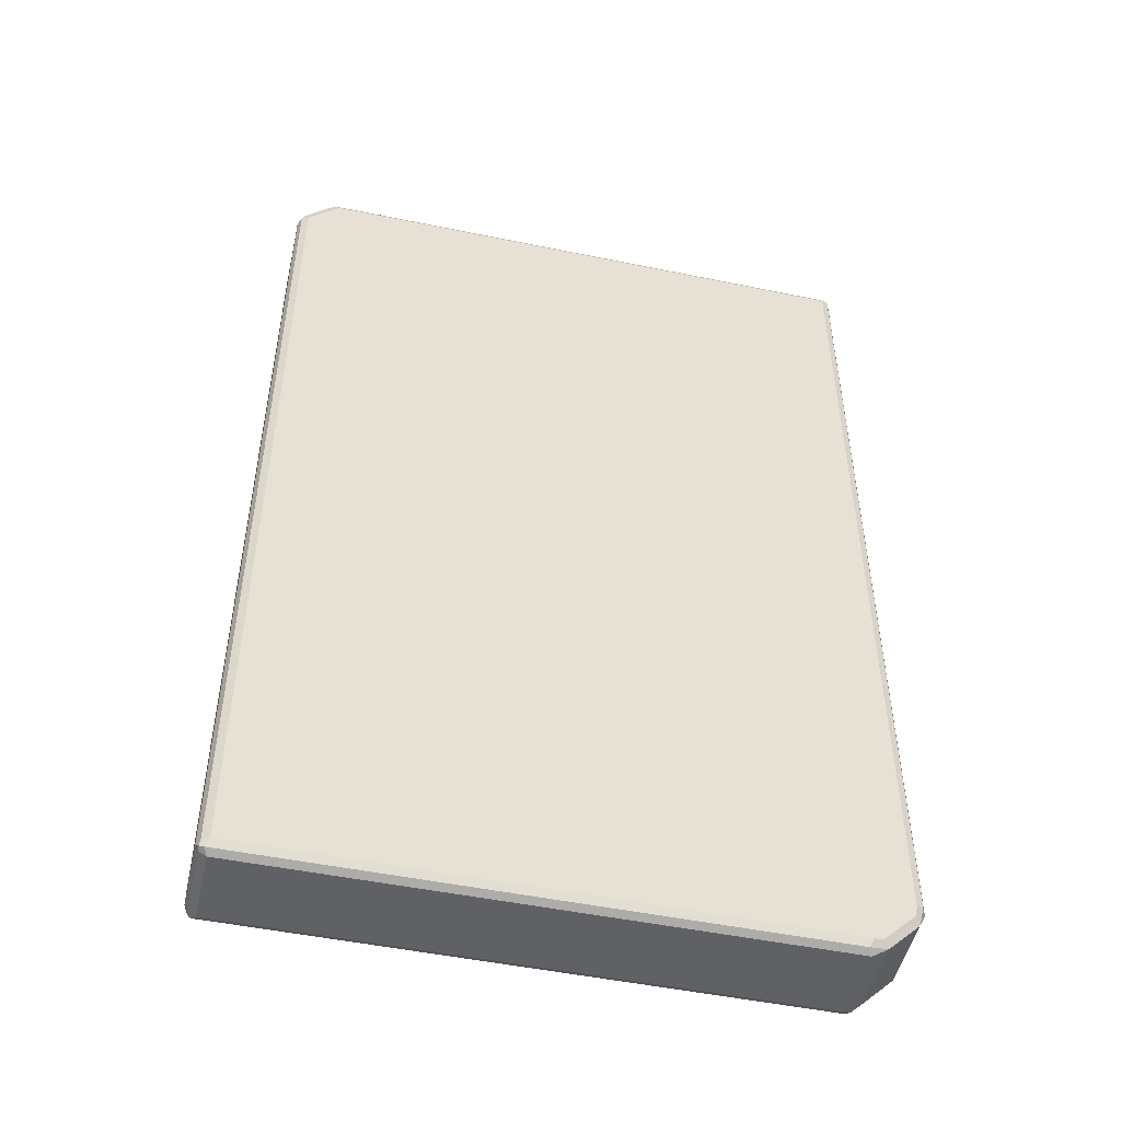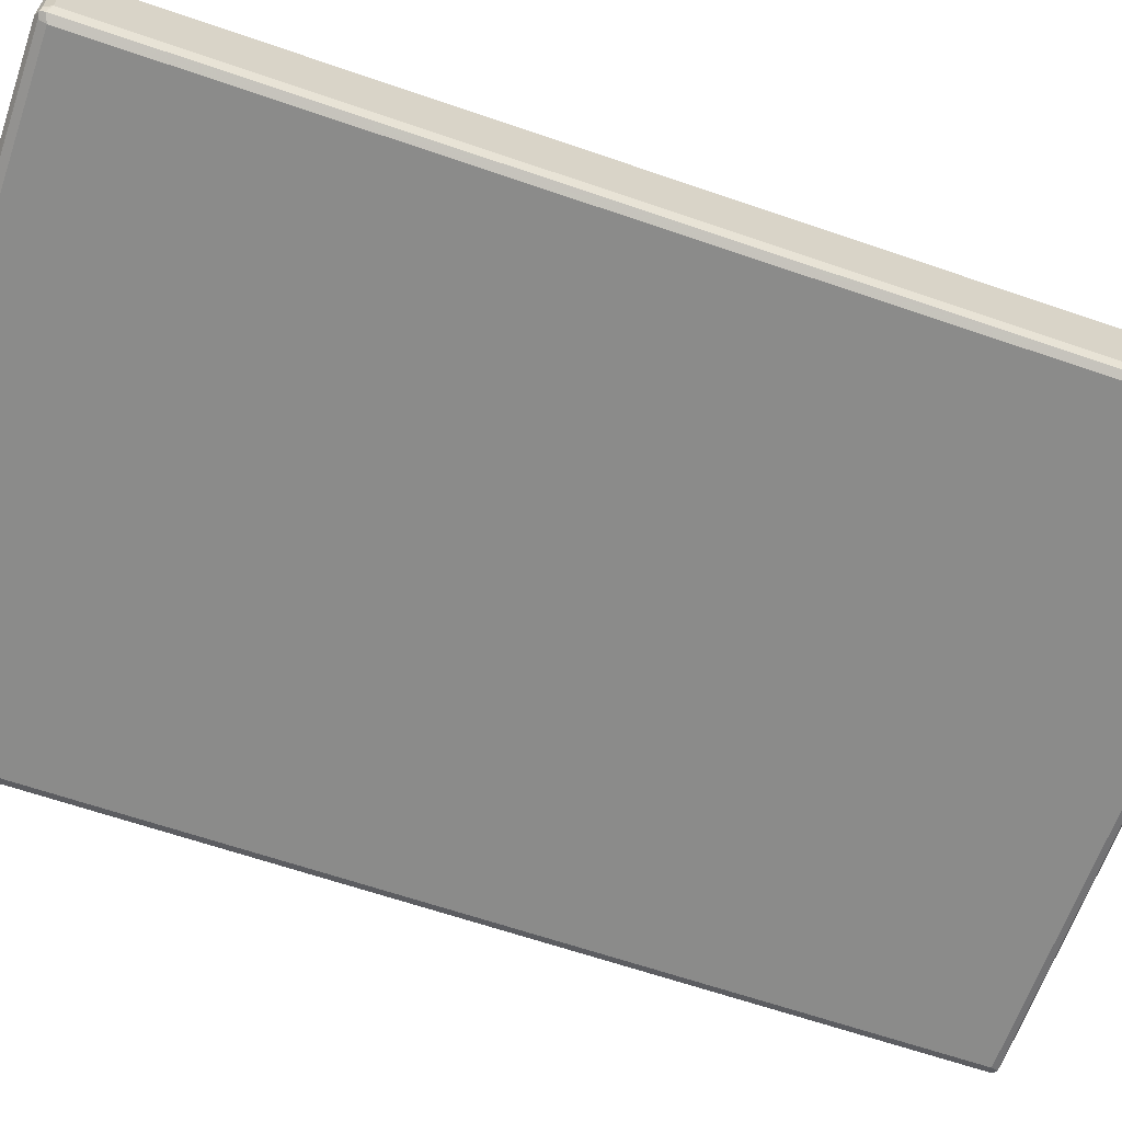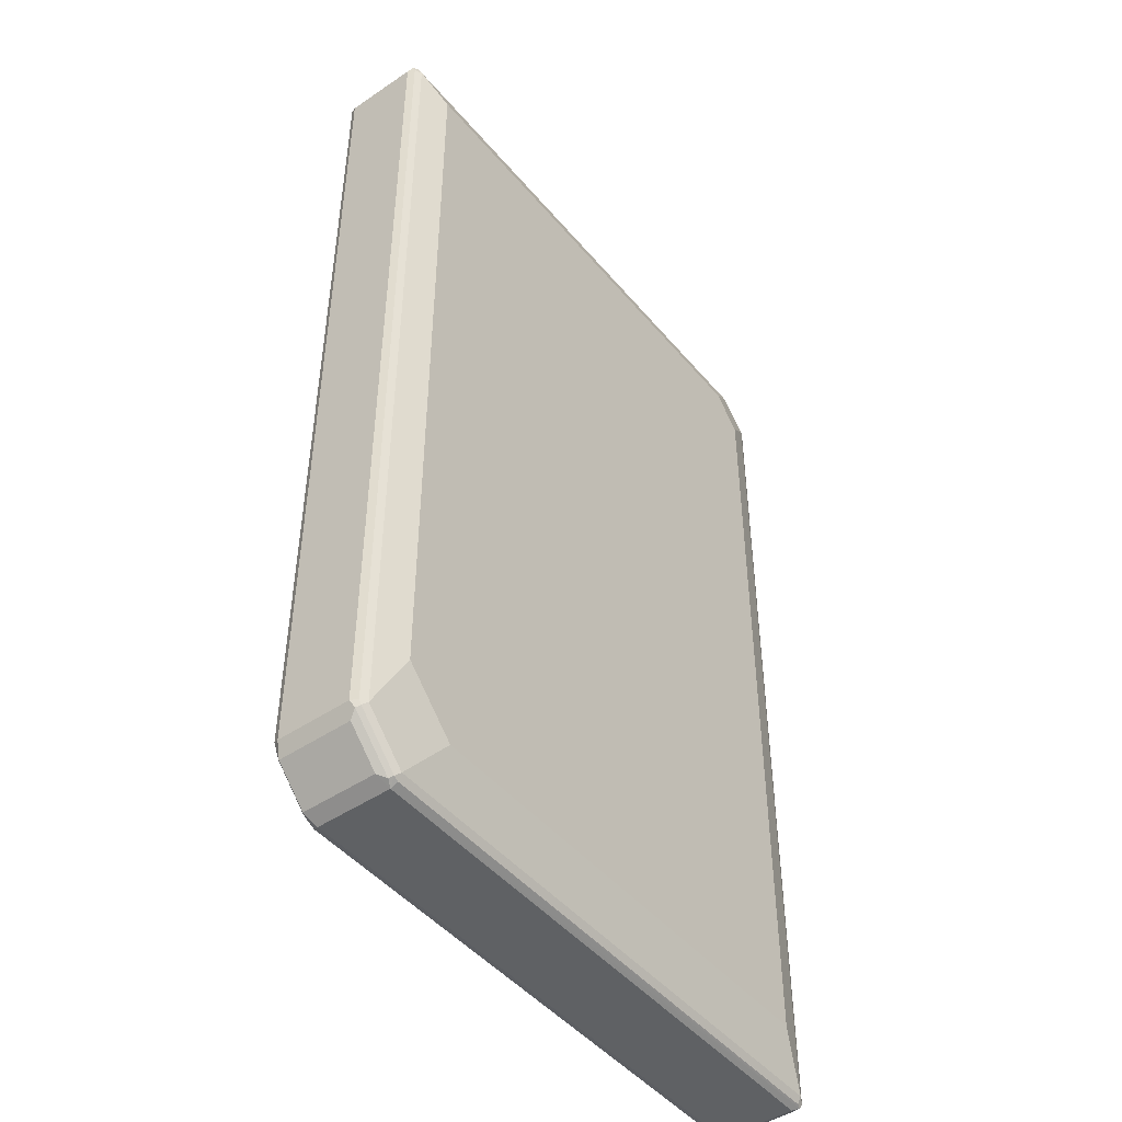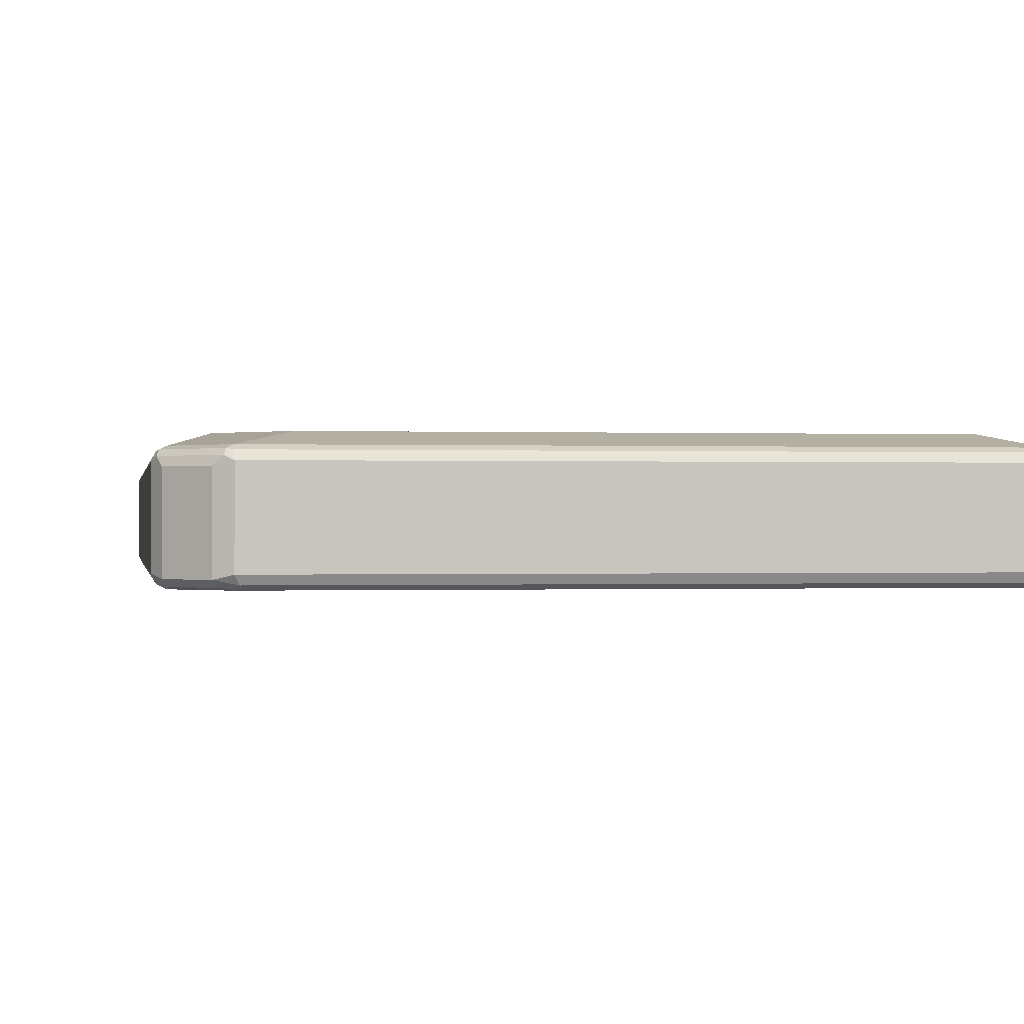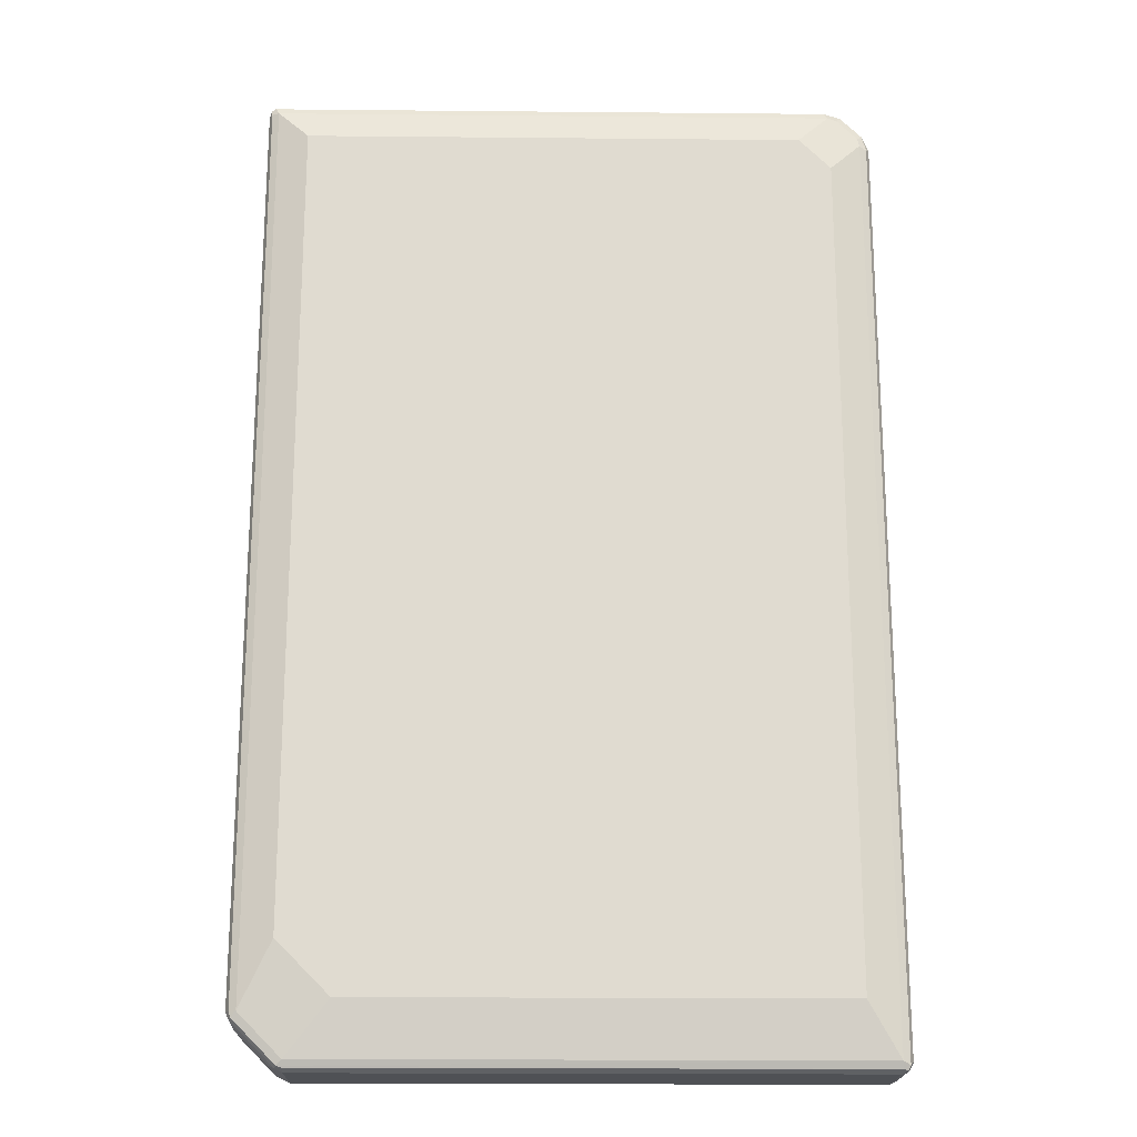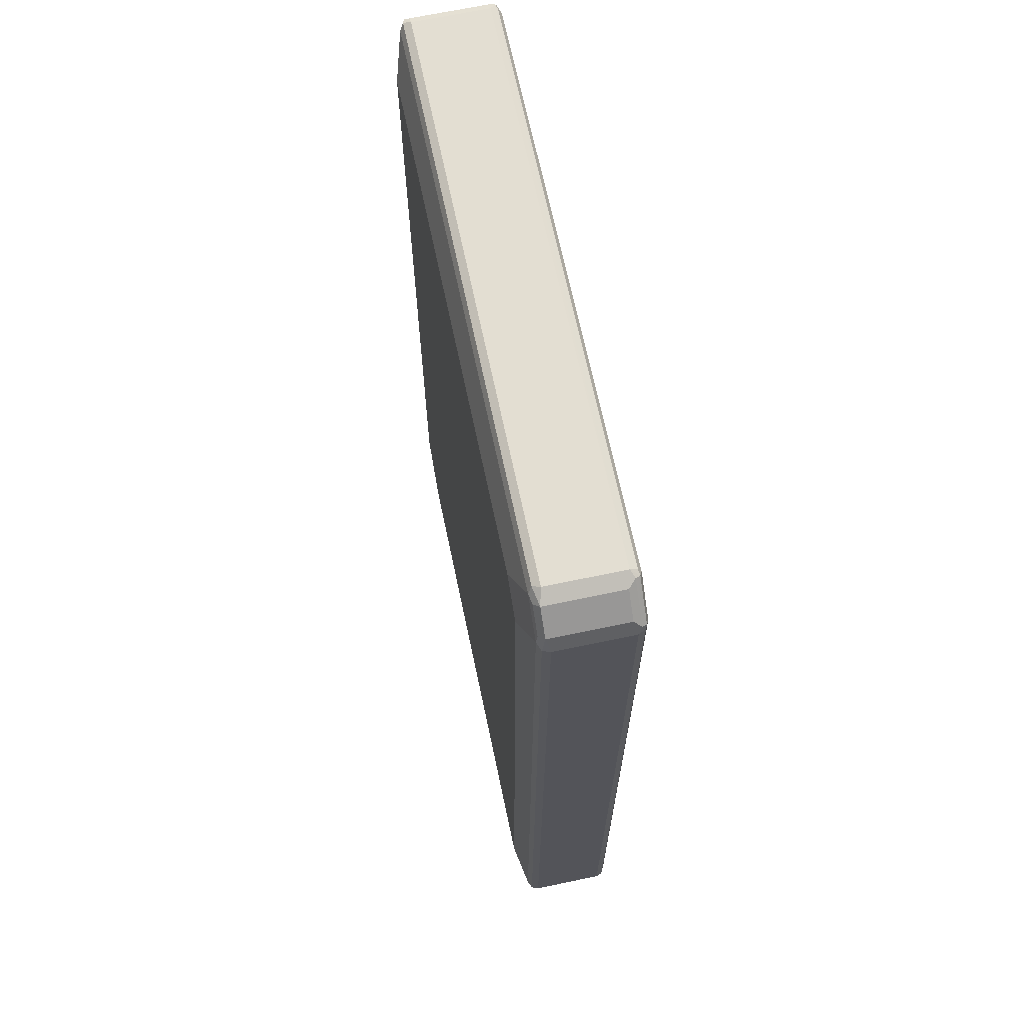
<metadata>
{"format":"obj","ext":"obj","renderer":"f3d","projection":"perspective","resolution":1024,"background":"white","views":[{"elev":-49.6,"azim":167.2,"up":"+Y"},{"elev":-63.7,"azim":-109.2,"up":"+Z"},{"elev":-46.7,"azim":-52.4,"up":"+Y"},{"elev":-0.2,"azim":-8.5,"up":"+Z"},{"elev":-19.6,"azim":-1.0,"up":"+Y"},{"elev":67.7,"azim":78.1,"up":"+Y"}]}
</metadata>
<code>
v -0.5234 -0.7398 -0.07218
v -0.5173 -0.7338 -0.08421
v -0.5113 -0.7638 -0.07819
v -0.5234 -0.7398 0.05413
v -0.5234 0.812 -0.07218
v -0.5052 -0.7398 -0.09023
v -0.5023 -0.7549 -0.08721
v -0.5142 -0.7489 -0.08121
v -0.5173 0.818 -0.08421
v -0.5113 -0.7638 0.04812
v -0.4572 -0.818 -0.07819
v -0.5173 -0.7518 0.06015
v -0.5173 -0.7398 0.06616
v -0.5234 0.812 0.05413
v -0.5173 0.824 -0.07218
v -0.5142 0.8256 -0.08121
v -0.4331 -0.812 -0.09023
v -0.5052 0.812 -0.09023
v -0.4482 -0.809 -0.08721
v -0.4572 -0.818 0.04812
v -0.4421 -0.8211 -0.08121
v -0.4331 -0.8302 -0.07218
v -0.5142 -0.7489 0.06768
v -0.4812 -0.7879 0.06015
v -0.5052 -0.7398 0.07218
v -0.5173 0.812 0.06616
v -0.5187 0.8211 0.06315
v -0.5173 0.824 0.05413
v -0.5142 0.8256 0.02706
v -0.5052 0.8302 -0.07218
v 0.4511 0.8302 -0.07218
v 0.4511 0.824 -0.08421
v -0.5052 0.824 -0.08421
v 0.5052 -0.812 -0.09023
v -0.427 -0.824 -0.08421
v 0.4601 0.8211 -0.08571
v 0.4511 0.812 -0.09023
v -0.4331 -0.8302 0.05413
v -0.4451 -0.824 0.06015
v 0.5052 -0.8302 -0.07218
v -0.4421 -0.8211 0.06768
v -0.4331 -0.812 0.07218
v -0.4511 -0.6316 0.09023
v -0.5052 0.812 0.07218
v -0.5113 0.824 0.06616
v -0.5052 0.8302 0.05413
v 0.4631 0.824 -0.07819
v 0.4511 0.8302 0.05413
v 0.4752 0.818 -0.06616
v 0.5173 -0.812 -0.08421
v 0.5113 -0.824 -0.08421
v 0.5052 0.7578 -0.09023
v 0.4812 0.8059 -0.07819
v 0.5142 0.7669 -0.08571
v 0.5052 -0.8302 0.05413
v 0.5142 -0.8256 0.06315
v -0.4331 -0.824 0.06616
v 0.5142 -0.8256 -0.04512
v 0.5187 -0.8211 -0.08121
v 0.5173 -0.824 -0.07218
v 0.5052 -0.824 0.06616
v 0.5052 -0.812 0.07218
v -0.3609 -0.7218 0.09023
v -0.397 -0.6857 0.09023
v -0.4511 0.7578 0.09023
v 0.4511 0.812 0.07218
v 0.4451 0.824 0.06616
v 0.4601 0.8211 0.06315
v 0.4752 0.818 0.06015
v 0.5113 0.7819 -0.06616
v 0.5234 -0.812 -0.07218
v 0.5173 0.7578 -0.08421
v 0.5173 0.7699 -0.07819
v 0.5173 -0.824 0.05413
v 0.5234 -0.812 0.05413
v 0.5173 -0.818 0.06616
v 0.4511 -0.7218 0.09023
v 0.5052 0.7578 0.07218
v 0.397 0.7578 0.09023
v 0.4662 0.809 0.06918
v 0.5113 0.7819 0.06015
v 0.5234 0.7578 -0.07218
v 0.5234 0.7578 0.05413
v 0.5173 0.7518 0.06616
v 0.4511 0.7037 0.09023
v 0.5023 0.7729 0.06918
f 1 2 3
f 42 62 77
f 42 77 63
f 42 63 64
f 43 64 63
f 43 63 77
f 43 77 85
f 43 85 79
f 43 79 65
f 44 65 79
f 44 79 66
f 44 66 67
f 44 67 45
f 45 67 48
f 45 48 46
f 47 49 53
f 48 67 68
f 48 68 69
f 41 62 42
f 49 70 73
f 41 61 62
f 40 60 58
f 32 36 33
f 34 50 51
f 34 52 72
f 34 72 50
f 36 47 53
f 36 53 73
f 36 73 54
f 36 54 52
f 36 52 37
f 38 55 56
f 38 56 57
f 38 57 41
f 38 41 39
f 40 58 56
f 40 56 55
f 40 51 59
f 40 59 60
f 41 57 61
f 31 49 47
f 49 73 53
f 49 81 70
f 66 68 67
f 66 79 85
f 66 85 78
f 66 78 86
f 66 86 80
f 68 80 69
f 69 80 86
f 69 86 81
f 70 81 83
f 70 83 82
f 70 82 73
f 71 82 83
f 71 83 75
f 72 73 82
f 75 83 84
f 75 84 76
f 78 84 86
f 66 80 68
f 49 69 81
f 62 85 77
f 62 84 78
f 50 71 59
f 50 59 51
f 50 72 82
f 50 82 71
f 52 54 72
f 54 73 72
f 56 58 60
f 56 60 74
f 56 74 75
f 56 75 76
f 56 76 62
f 56 62 61
f 56 61 57
f 59 71 60
f 60 71 75
f 60 75 74
f 62 76 84
f 62 78 85
f 31 69 49
f 31 48 69
f 31 36 32
f 5 28 15
f 5 15 16
f 5 16 9
f 6 17 19
f 6 19 7
f 6 18 37
f 6 37 52
f 6 52 34
f 6 34 17
f 9 16 18
f 10 20 24
f 10 24 12
f 11 19 21
f 11 21 22
f 11 22 38
f 11 38 20
f 12 23 13
f 5 14 28
f 12 24 41
f 4 26 14
f 4 12 13
f 1 3 10
f 1 10 12
f 1 12 4
f 1 4 14
f 1 14 5
f 1 5 9
f 1 9 2
f 2 6 7
f 2 7 8
f 2 8 3
f 2 9 18
f 2 18 6
f 3 8 7
f 3 7 19
f 3 19 11
f 3 11 20
f 3 20 10
f 4 13 26
f 12 41 23
f 13 23 25
f 13 25 44
f 22 40 55
f 22 55 38
f 23 41 42
f 23 42 25
f 24 39 41
f 25 42 64
f 25 64 43
f 25 43 65
f 25 65 44
f 26 44 45
f 26 45 27
f 27 45 46
f 27 46 28
f 28 46 29
f 30 46 48
f 30 48 31
f 31 47 36
f 22 51 40
f 22 35 51
f 21 35 22
f 20 39 24
f 13 44 26
f 14 26 27
f 14 27 28
f 15 28 29
f 15 29 16
f 16 29 46
f 16 46 30
f 16 30 31
f 81 86 84
f 16 31 32
f 16 33 18
f 17 34 51
f 17 51 35
f 17 35 21
f 17 21 19
f 18 33 36
f 18 36 37
f 20 38 39
f 16 32 33
f 81 84 83

</code>
